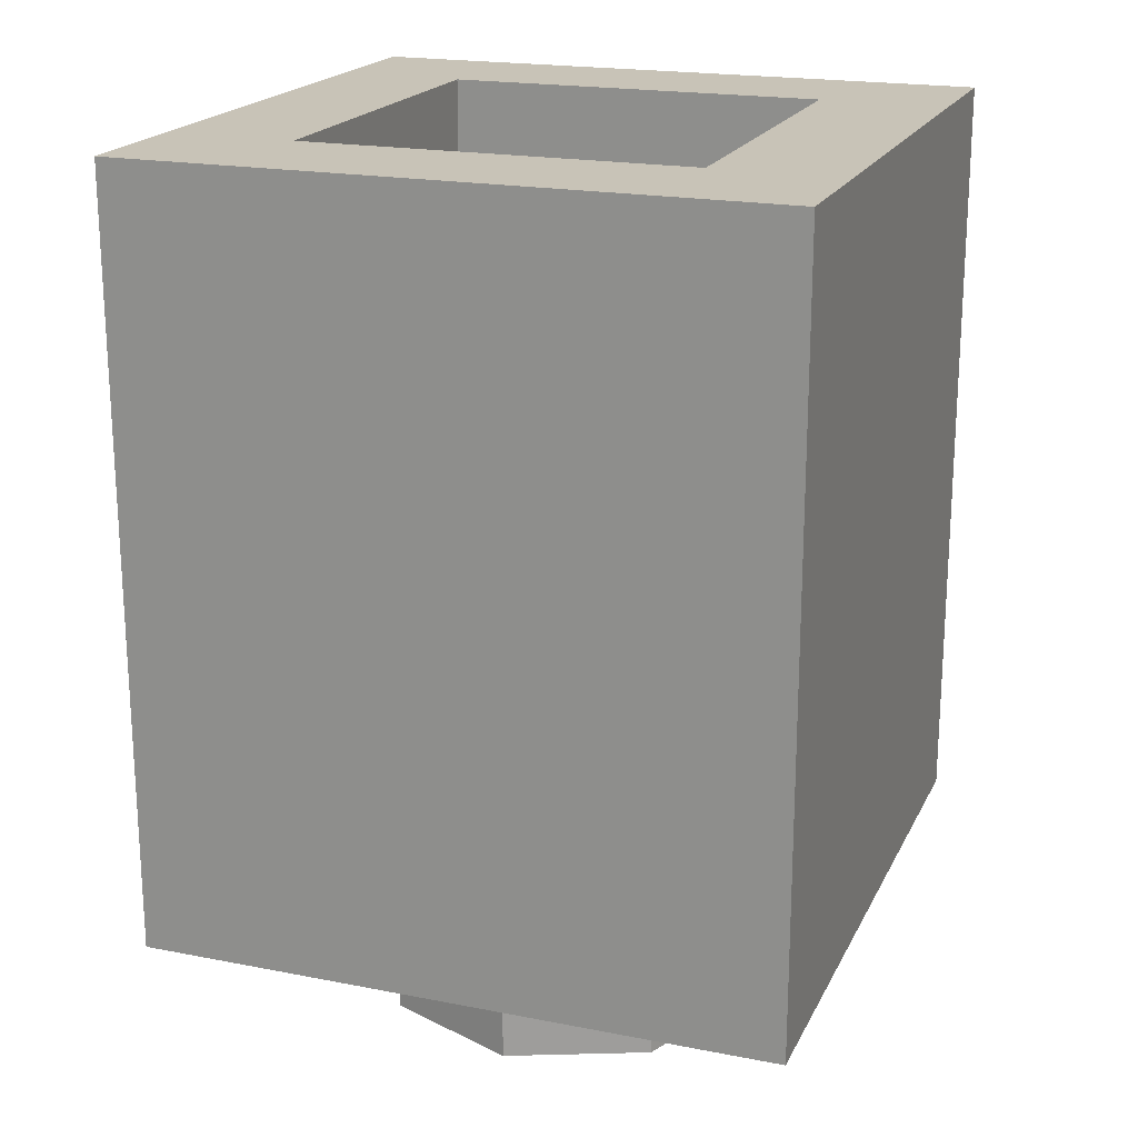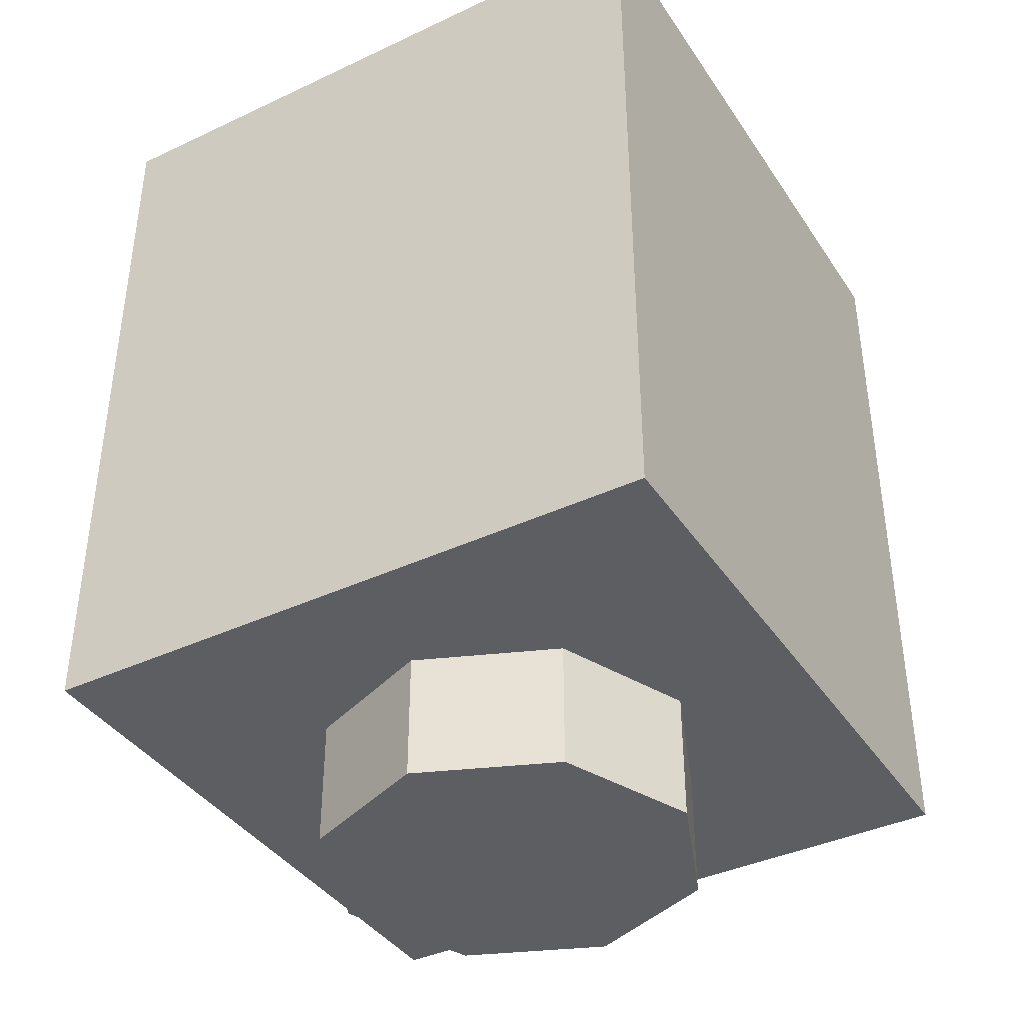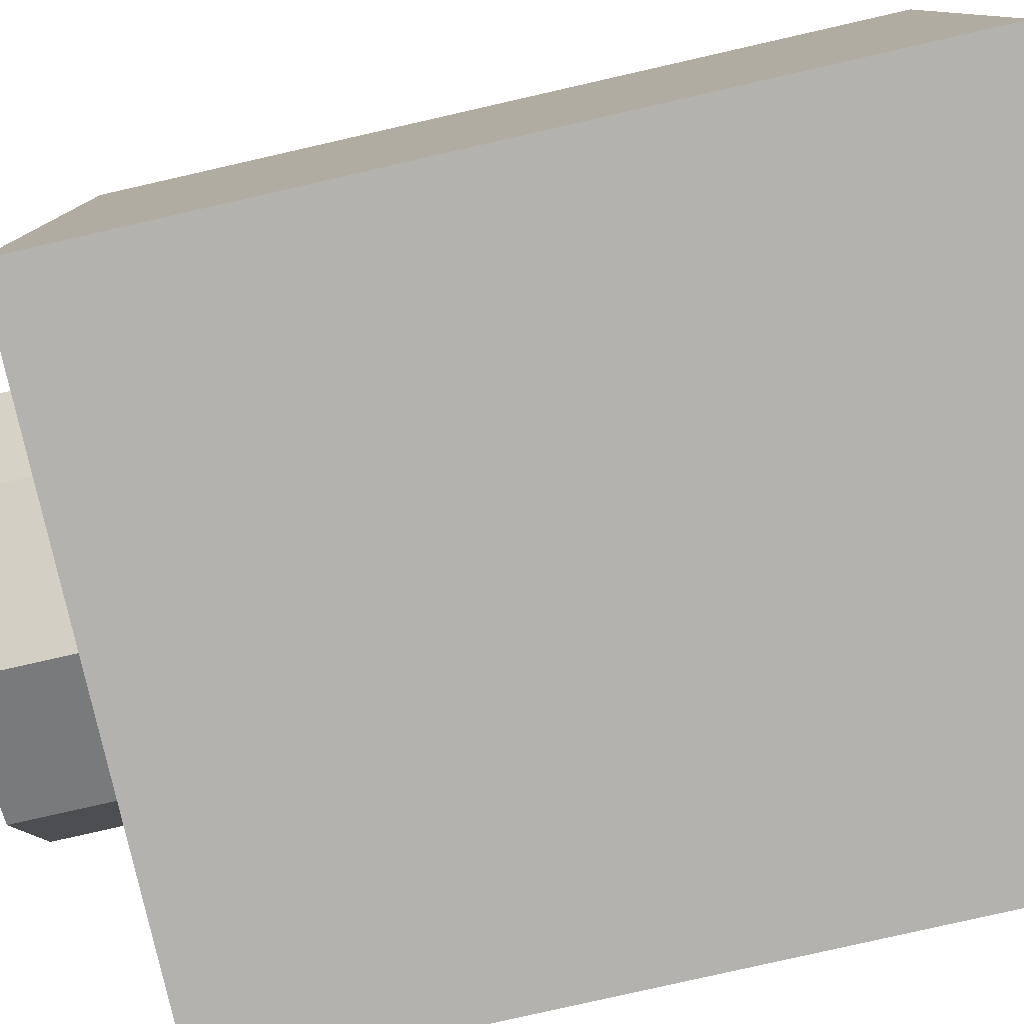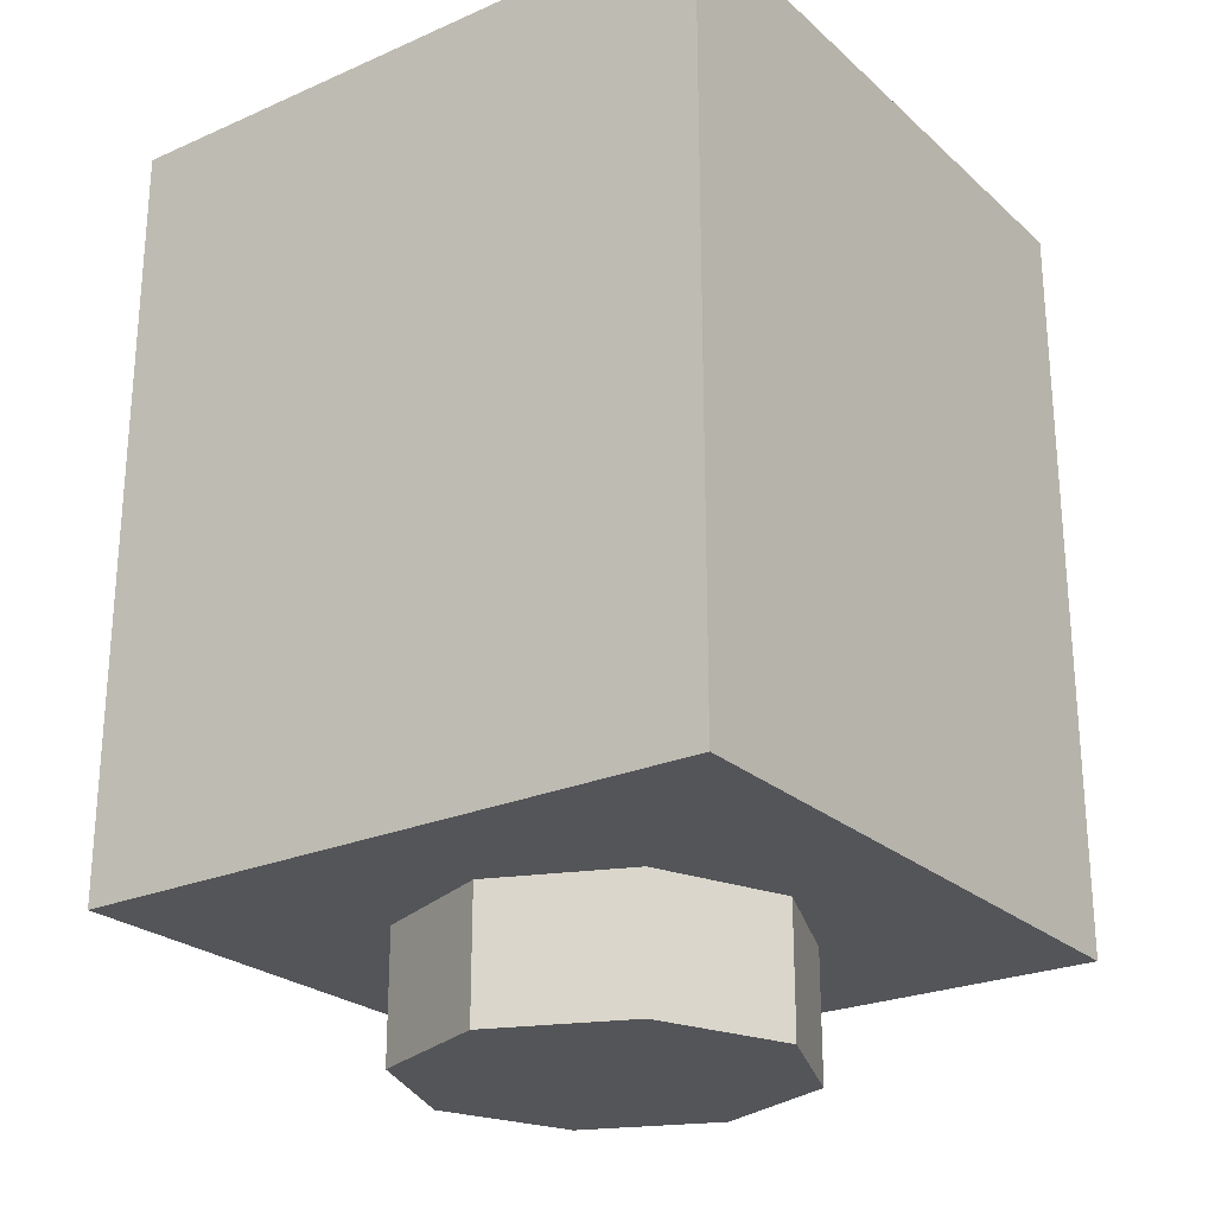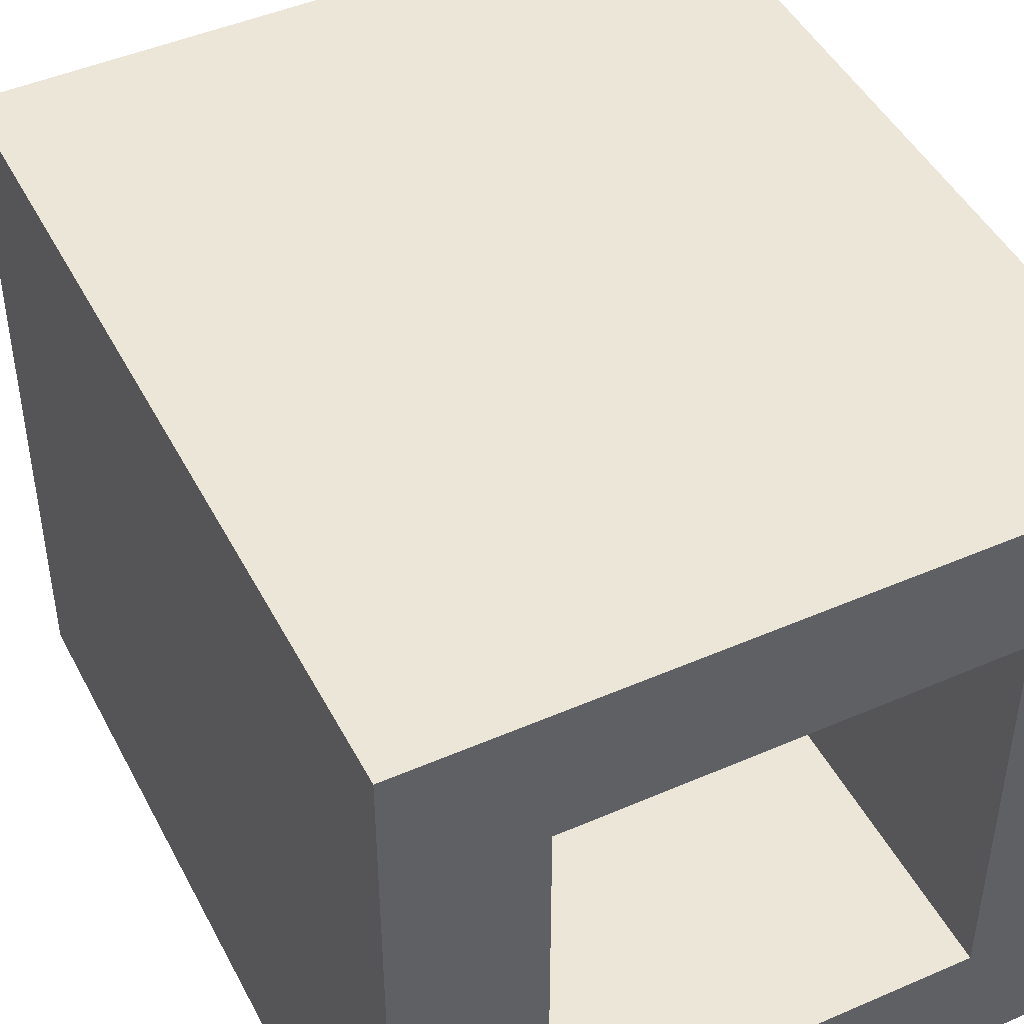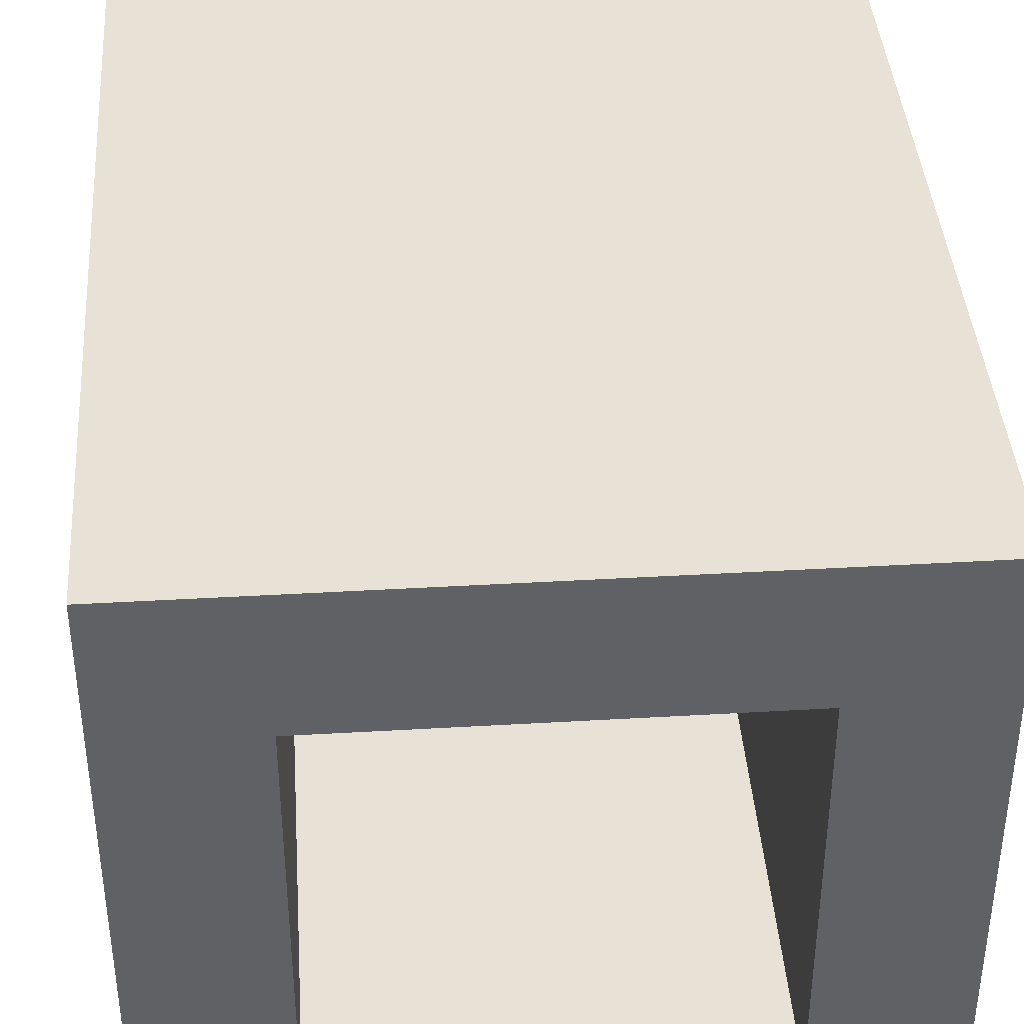
<metadata>
{"format":"obj","ext":"obj","renderer":"f3d","projection":"perspective","resolution":1024,"background":"white","views":[{"elev":19.8,"azim":-160.1,"up":"+Y"},{"elev":-39.3,"azim":30.3,"up":"+Y"},{"elev":-79.7,"azim":102.8,"up":"+Z"},{"elev":-24.6,"azim":35.5,"up":"+Y"},{"elev":46.3,"azim":153.6,"up":"+Z"},{"elev":40.3,"azim":175.9,"up":"+Z"}]}
</metadata>
<code>
v 0.2121 0 -0.2121
v 0 0 -0.3
v 0 -0.2 -0.3
v 0.2121 -0.2 -0.2121
v 0.3 0 0
v 0.2121 0 -0.2121
v 0.2121 -0.2 -0.2121
v 0.3 -0.2 0
v 0.2121 0 0.2121
v 0.3 0 0
v 0.3 -0.2 0
v 0.2121 -0.2 0.2121
v 0 0 0.3
v 0.2121 0 0.2121
v 0.2121 -0.2 0.2121
v 0 -0.2 0.3
v -0.2121 0 0.2121
v 0 0 0.3
v 0 -0.2 0.3
v -0.2121 -0.2 0.2121
v -0.3 0 0
v -0.2121 0 0.2121
v -0.2121 -0.2 0.2121
v -0.3 -0.2 0
v -0.2121 0 -0.2121
v -0.3 0 0
v -0.3 -0.2 0
v -0.2121 -0.2 -0.2121
v 0 0 -0.3
v -0.2121 0 -0.2121
v -0.2121 -0.2 -0.2121
v 0 -0.2 -0.3
v 0 -0.2 0
v 0 -0.2 -0.3
v 0.2121 -0.2 -0.2121
v 0 -0.2 0
v 0.2121 -0.2 -0.2121
v 0.3 -0.2 0
v 0 -0.2 0
v 0.3 -0.2 0
v 0.2121 -0.2 0.2121
v 0 -0.2 0
v 0.2121 -0.2 0.2121
v 0 -0.2 0.3
v 0 -0.2 0
v 0 -0.2 0.3
v -0.2121 -0.2 0.2121
v 0 -0.2 0
v -0.2121 -0.2 0.2121
v -0.3 -0.2 0
v 0 -0.2 0
v -0.3 -0.2 0
v -0.2121 -0.2 -0.2121
v 0 -0.2 0
v -0.2121 -0.2 -0.2121
v 0 -0.2 -0.3
v -0.5 0 0.5
v -0.5 0 -0.5
v 0.5 0 -0.5
v 0.5 0 0.5
v -0.5 0 0.5
v 0.5 0 0.5
v 0.5 1.2 0.5
v -0.5 1.2 0.5
v 0.5 0 0.5
v 0.5 0 -0.5
v 0.5 1.2 -0.5
v 0.5 1.2 0.5
v -0.5 0 -0.5
v -0.5 0 0.5
v -0.5 1.2 0.5
v -0.5 1.2 -0.5
v 0.3 0.2 0.3
v -0.3 0.2 0.3
v -0.3 0.2 -0.3
v 0.3 0.2 -0.3
v 0.3 0.2 0.3
v 0.3 1.2 0.3
v -0.3 1.2 0.3
v -0.3 0.2 0.3
v 0.3 0.2 -0.3
v 0.3 1.2 -0.3
v 0.3 1.2 0.3
v 0.3 0.2 0.3
v -0.3 0.2 -0.3
v -0.3 1.2 -0.3
v 0.3 1.2 -0.3
v 0.3 0.2 -0.3
v -0.3 0.2 0.3
v -0.3 1.2 0.3
v -0.3 1.2 -0.3
v -0.3 0.2 -0.3
v -0.3 1.2 -0.3
v 0.3 1.2 -0.3
v 0.5 1.2 -0.5
v -0.5 1.2 -0.5
v 0.5 1.2 -0.5
v 0.3 1.2 -0.3
v 0.3 1.2 0.3
v 0.5 1.2 0.5
v 0.3 1.2 0.3
v -0.3 1.2 0.3
v -0.5 1.2 0.5
v 0.5 1.2 0.5
v -0.5 1.2 0.5
v -0.3 1.2 0.3
v -0.3 1.2 -0.3
v -0.5 1.2 -0.5
v -0.3125 1.163 -0.5
v -0.2812 1.087 -0.5
v -0.3875 0.9688 -0.5
v -0.4625 1 -0.5
v 0.3875 0.9688 -0.5
v 0.2812 1.087 -0.5
v 0.3125 1.163 -0.5
v 0.4625 1 -0.5
v 0.3125 1.163 -0.5
v 0.2812 1.087 -0.5
v -0.2812 1.087 -0.5
v -0.3125 1.163 -0.5
v -0.4625 0.0375 -0.5
v -0.3875 0.1125 -0.5
v 0.3875 0.1125 -0.5
v 0.4625 0.0375 -0.5
v -0.3125 0.425 -0.5
v -0.2812 0.35 -0.5
v -0.3875 0.2313 -0.5
v -0.3875 0.3438 -0.5
v 0.3875 0.2313 -0.5
v 0.2812 0.35 -0.5
v 0.3125 0.425 -0.5
v 0.3875 0.3438 -0.5
v 0.3125 0.425 -0.5
v 0.2812 0.35 -0.5
v -0.2812 0.35 -0.5
v -0.3125 0.425 -0.5
v -0.3875 0.1125 -0.5
v -0.4625 0.0375 -0.5
v -0.3875 0.2313 -0.5
v -0.3875 0.9688 -0.5
v -0.3875 0.3438 -0.5
v -0.4625 1 -0.5
v -0.3875 0.3438 -0.5
v -0.3875 0.2313 -0.5
v -0.4625 0.0375 -0.5
v -0.4625 1 -0.5
v 0.4625 0.0375 -0.5
v 0.3875 0.1125 -0.5
v 0.3875 0.2313 -0.5
v 0.3875 0.9688 -0.5
v 0.4625 1 -0.5
v 0.3875 0.3438 -0.5
v 0.4625 0.0375 -0.5
v 0.3875 0.2313 -0.5
v 0.3875 0.3438 -0.5
v 0.4625 1 -0.5
v -0.4625 1 -0.5
v -0.4625 0.0375 -0.5
v -0.5 0 -0.5
v -0.5 1.2 -0.5
v -0.5 0 -0.5
v -0.4625 0.0375 -0.5
v 0.4625 0.0375 -0.5
v 0.5 0 -0.5
v 0.5 0 -0.5
v 0.4625 0.0375 -0.5
v 0.4625 1 -0.5
v 0.5 1.2 -0.5
v 0.5 1.2 -0.5
v 0.4625 1 -0.5
v 0.3125 1.163 -0.5
v 0.5 1.2 -0.5
v 0.3125 1.163 -0.5
v -0.3125 1.163 -0.5
v -0.5 1.2 -0.5
v -0.5 1.2 -0.5
v -0.3125 1.163 -0.5
v -0.4625 1 -0.5
v -0.3875 0.1125 -0.5
v -0.3875 0.2313 -0.5
v 0.3875 0.2313 -0.5
v 0.3875 0.1125 -0.5
v 0.2812 0.35 -0.5
v 0.3875 0.2313 -0.5
v -0.3875 0.2313 -0.5
v -0.2812 0.35 -0.5
v -0.2812 1.087 -0.5
v -0.3125 0.425 -0.5
v -0.3875 0.3438 -0.5
v -0.3875 0.9688 -0.5
v -0.3125 0.425 -0.5
v -0.2812 1.087 -0.5
v 0.2812 1.087 -0.5
v 0.3125 0.425 -0.5
v 0.3875 0.3438 -0.5
v 0.3125 0.425 -0.5
v 0.2812 1.087 -0.5
v 0.3875 0.9688 -0.5
g mesh1456546
f 1 3 2
f 3 1 4
f 5 7 6
f 7 5 8
f 9 11 10
f 11 9 12
f 13 15 14
f 15 13 16
f 17 19 18
f 19 17 20
f 21 23 22
f 23 21 24
f 25 27 26
f 27 25 28
f 29 31 30
f 31 29 32
g mesh1456548
f 33 34 35
f 36 37 38
f 39 40 41
f 42 43 44
f 45 46 47
f 48 49 50
f 51 52 53
f 54 55 56
g mesh1456551
f 57 58 59
f 59 60 57
f 61 62 63
f 63 64 61
f 65 66 67
f 67 68 65
f 69 70 71
f 71 72 69
g mesh1456553
f 73 75 74
f 75 73 76
f 77 79 78
f 79 77 80
f 81 83 82
f 83 81 84
f 85 87 86
f 87 85 88
f 89 91 90
f 91 89 92
g mesh1456555
f 93 94 95
f 95 96 93
f 97 98 99
f 99 100 97
f 101 102 103
f 103 104 101
f 105 106 107
f 107 108 105
g mesh1456557
f 109 110 111
f 111 112 109
f 113 114 115
f 115 116 113
f 117 118 119
f 119 120 117
f 121 122 123
f 123 124 121
f 125 126 127
f 127 128 125
f 129 130 131
f 131 132 129
f 133 134 135
f 135 136 133
f 137 138 139
f 140 141 142
f 143 144 145
f 145 146 143
f 147 148 149
f 150 151 152
f 153 154 155
f 155 156 153
f 157 158 159
f 159 160 157
f 161 162 163
f 163 164 161
f 165 166 167
f 167 168 165
f 169 170 171
f 172 173 174
f 174 175 172
f 176 177 178
f 179 180 181
f 181 182 179
f 183 184 185
f 185 186 183
f 187 188 189
f 189 190 187
f 191 192 193
f 193 194 191
f 195 196 197
f 197 198 195

</code>
